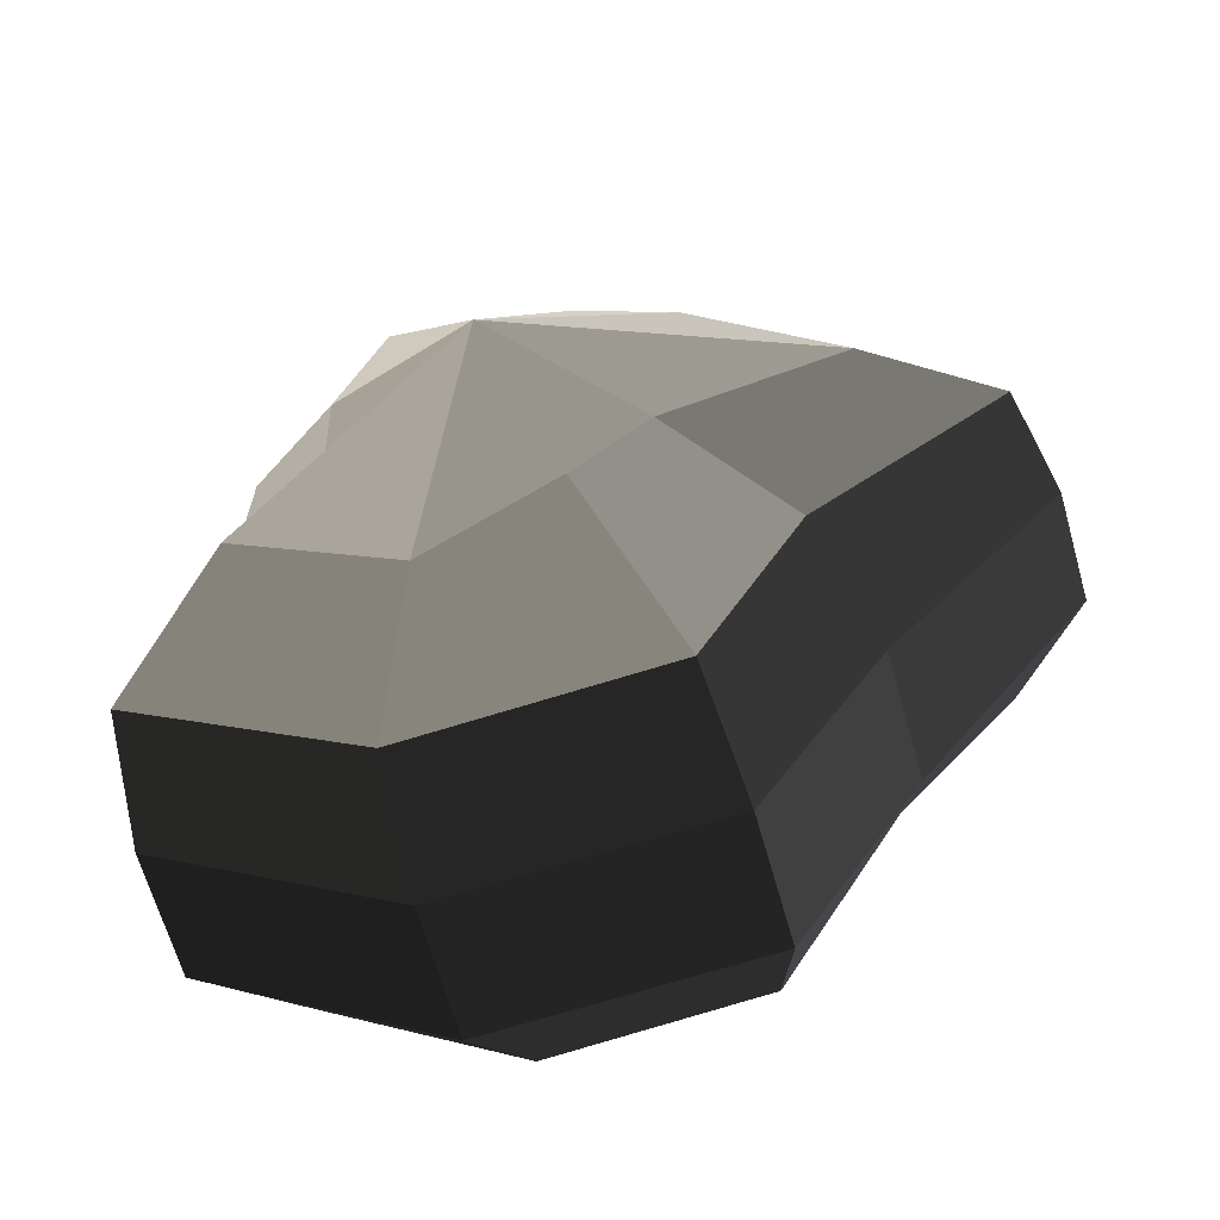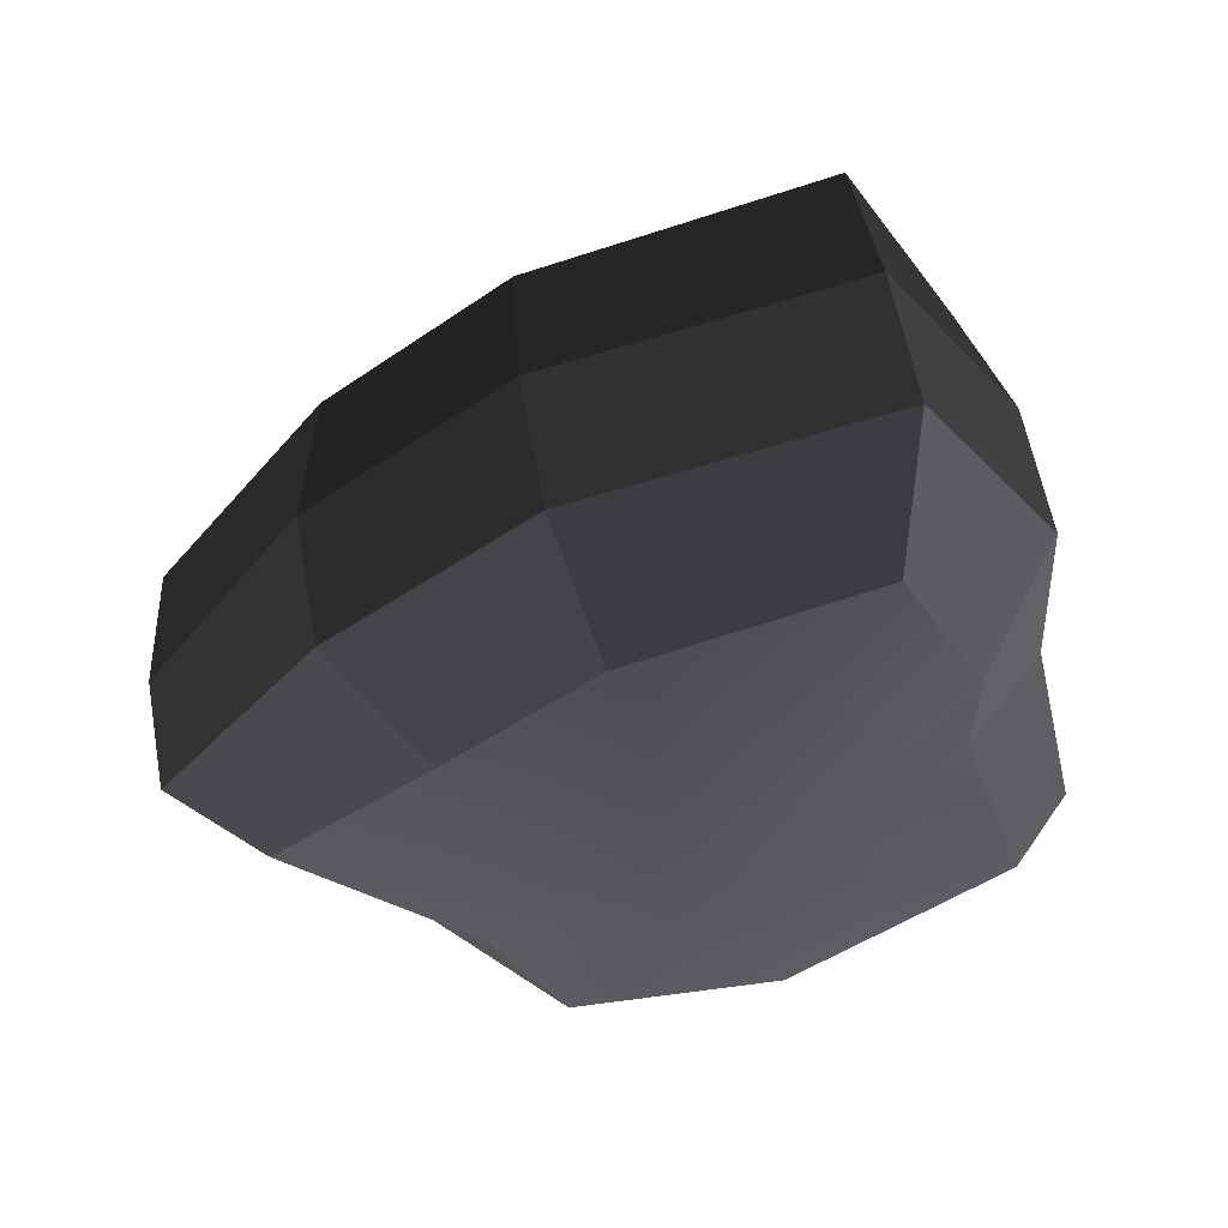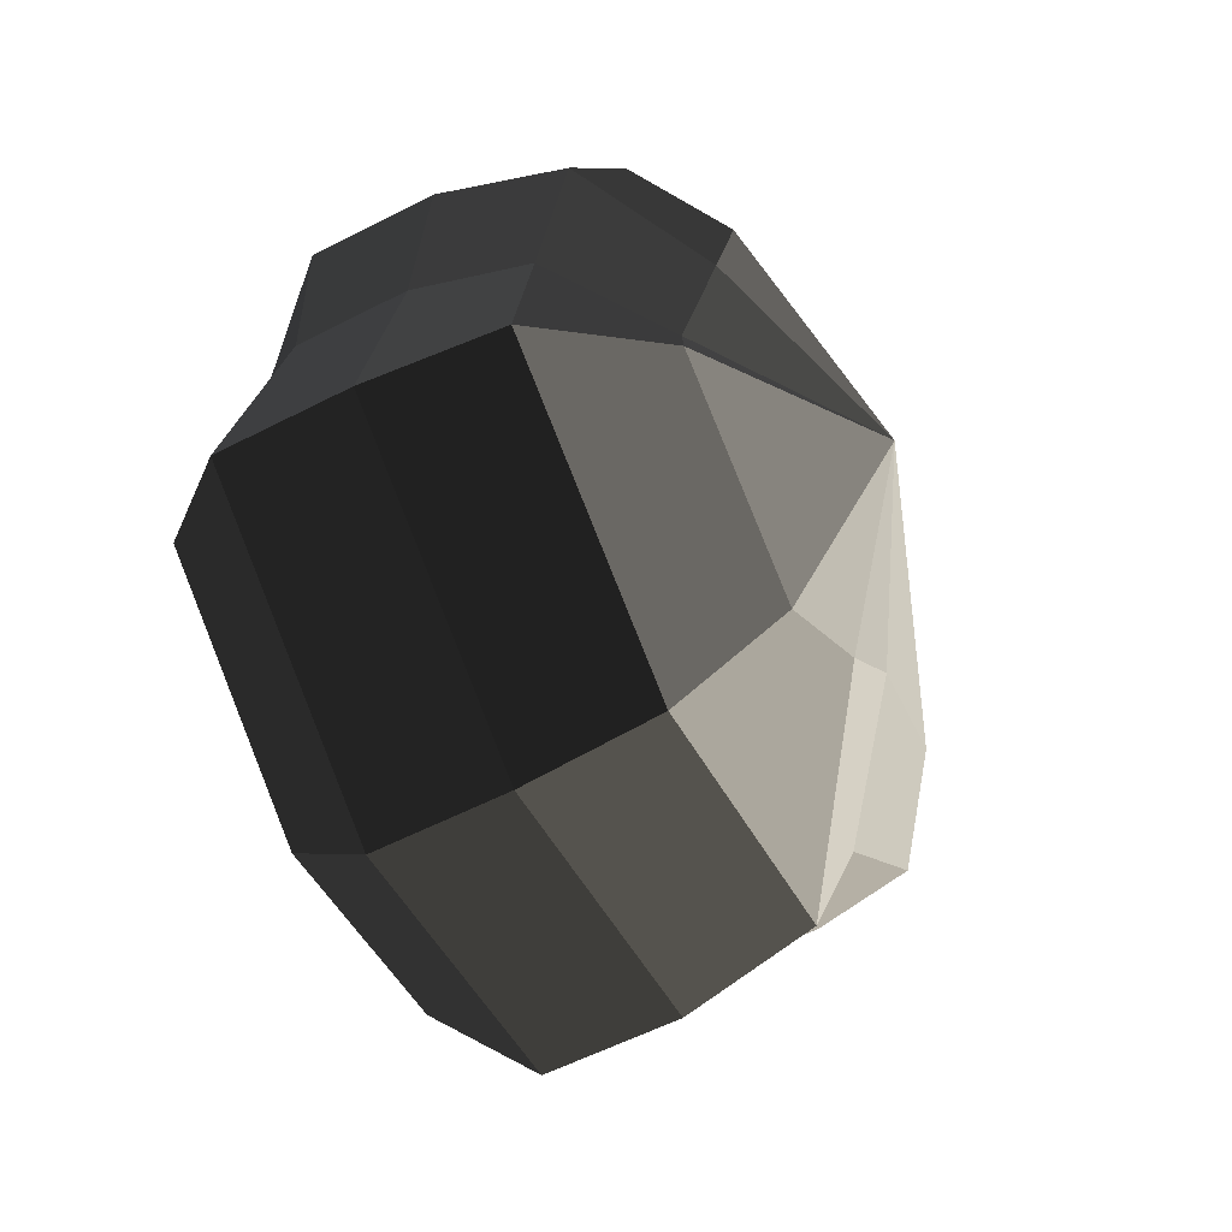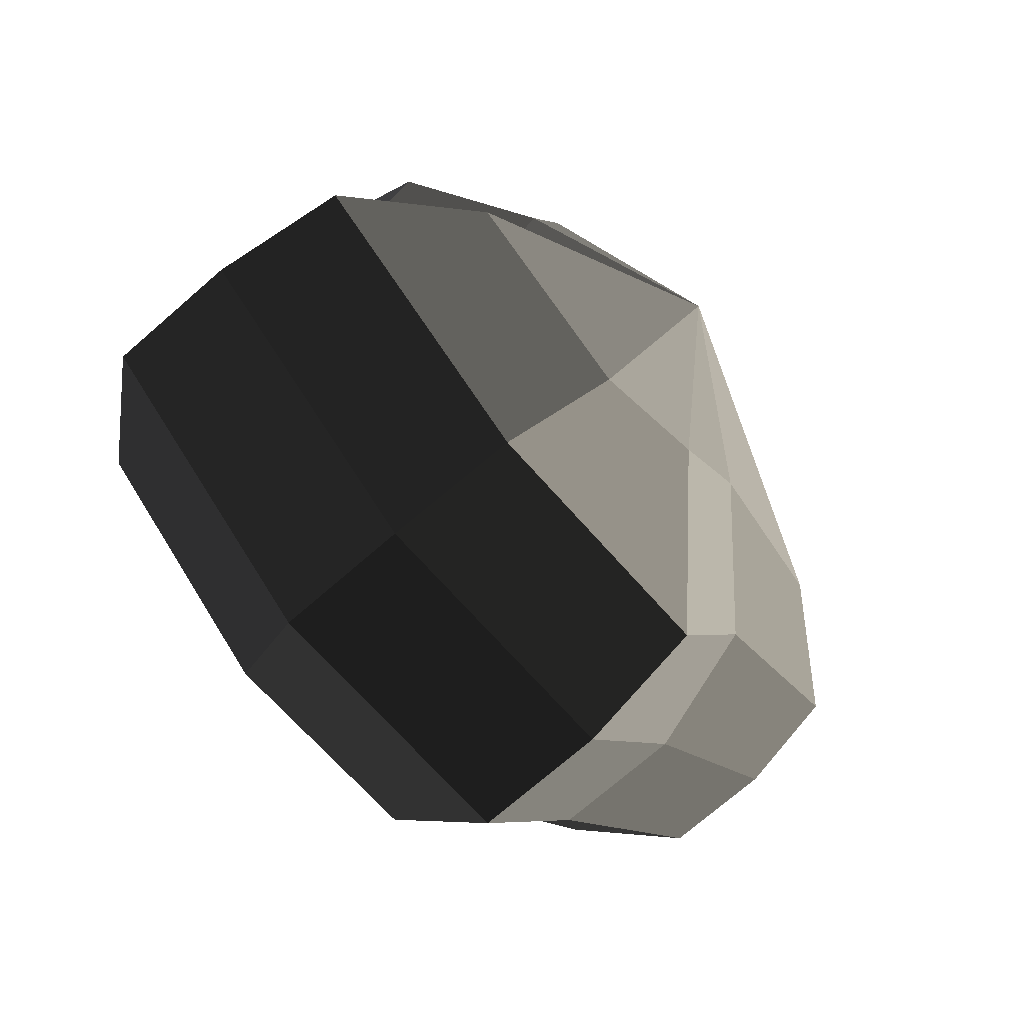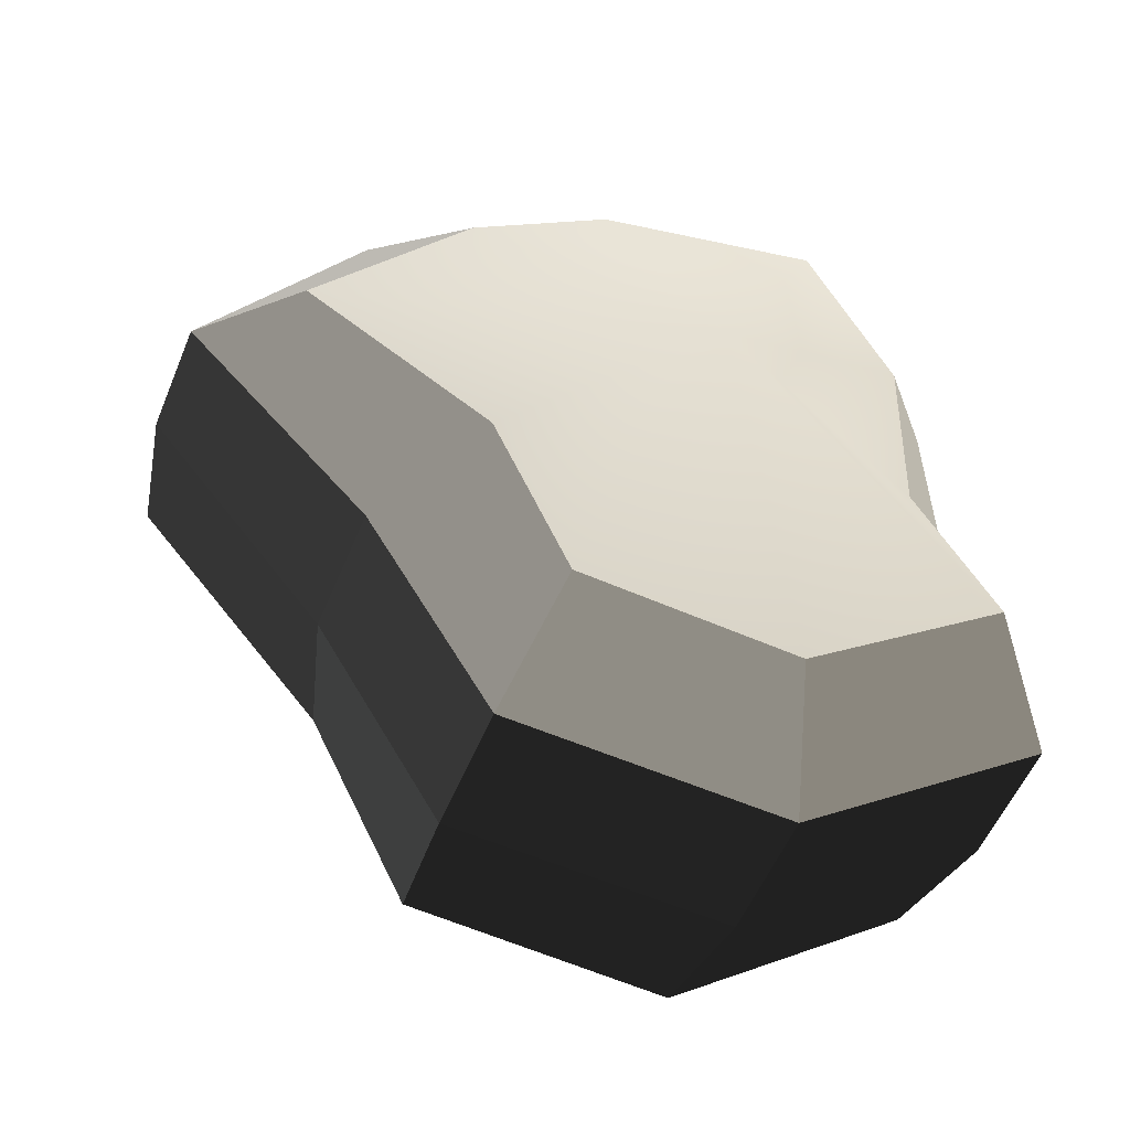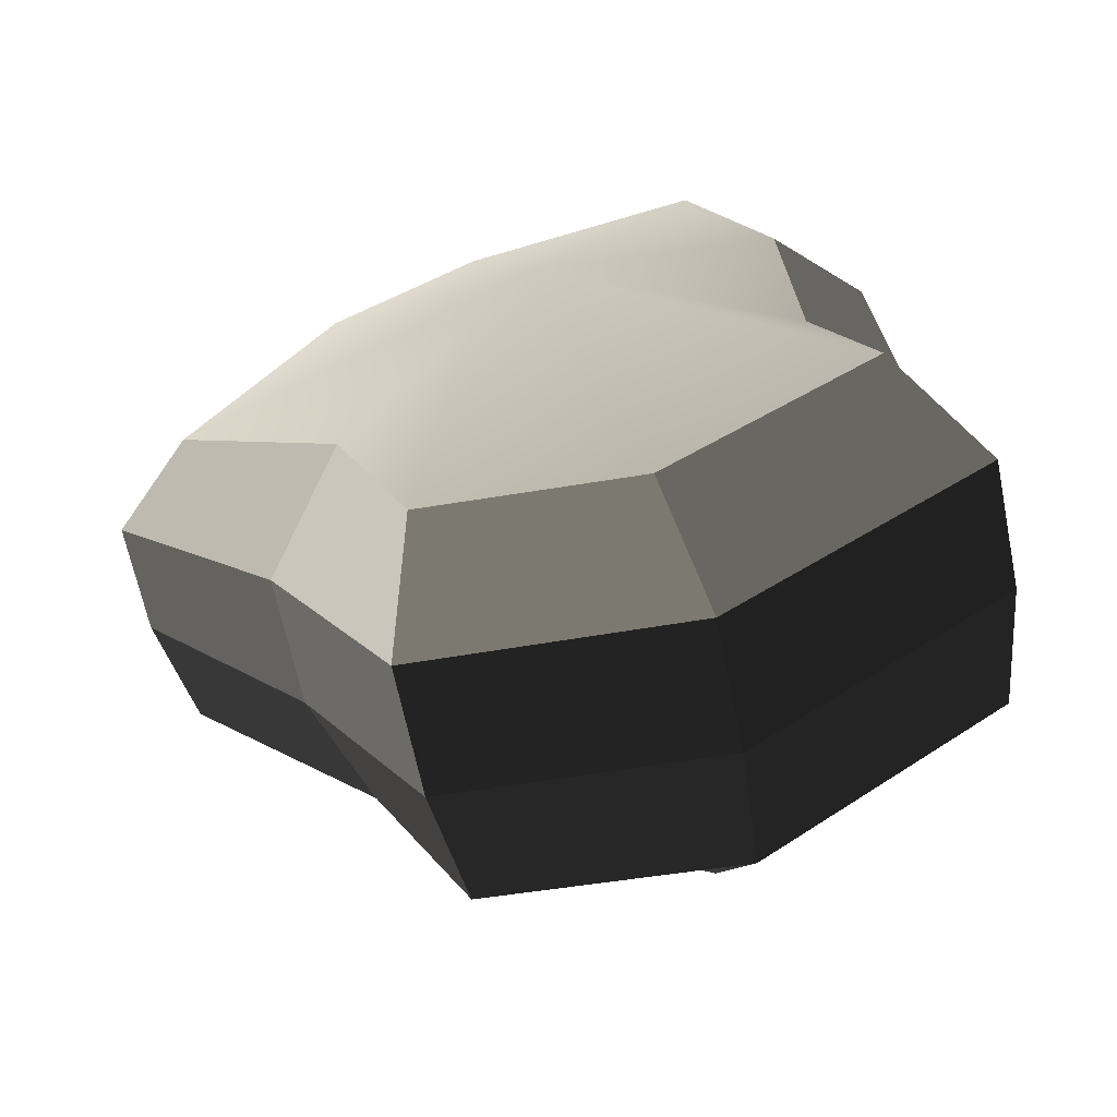
<metadata>
{"format":"obj","ext":"obj","renderer":"f3d","projection":"perspective","resolution":1024,"background":"white","views":[{"elev":-64.9,"azim":-164.3,"up":"+Z"},{"elev":58.2,"azim":-10.2,"up":"+Z"},{"elev":-56.7,"azim":118.3,"up":"+Z"},{"elev":-72.8,"azim":131.0,"up":"+Z"},{"elev":-53.7,"azim":-22.0,"up":"+Z"},{"elev":-64.6,"azim":11.5,"up":"+Z"}]}
</metadata>
<code>
v 0.01455 -0.02578 -0.04036
v 0.004628 -0.03398 0.001094
v 0.03879 -0.02578 -0.02105
v -0.00966 -0.02578 -0.03817
v -0.01825 -0.02578 -0.01778
v -0.03822 -0.02223 0.001094
v -0.02135 -0.02578 0.01997
v -0.005294 -0.02578 0.03272
v 0.0211 -0.02578 0.04036
v 0.0306 -0.02578 0.01997
v 0.03219 -0.02223 0.001094
v 0.03879 -0.02578 -0.02105
v 0.04797 -0.01489 -0.02772
v 0.01806 -0.01489 -0.05115
v 0.01455 -0.02578 -0.04036
v 0.01455 -0.02578 -0.04036
v 0.01806 -0.01489 -0.05115
v -0.01317 -0.01489 -0.04897
v -0.00966 -0.02578 -0.03817
v -0.00966 -0.02578 -0.03817
v -0.01317 -0.01489 -0.04897
v -0.02743 -0.01489 -0.02445
v -0.01825 -0.02578 -0.01778
v -0.01825 -0.02578 -0.01778
v -0.02743 -0.01489 -0.02445
v -0.04796 -0.01289 0.001094
v -0.03822 -0.02223 0.001094
v -0.03822 -0.02223 0.001094
v -0.04796 -0.01289 0.001094
v -0.03053 -0.01489 0.02664
v -0.02135 -0.02578 0.01997
v -0.02135 -0.02578 0.01997
v -0.03053 -0.01489 0.02664
v -0.008802 -0.01489 0.04351
v -0.005294 -0.02578 0.03272
v -0.005294 -0.02578 0.03272
v -0.008802 -0.01489 0.04351
v 0.02461 -0.01489 0.05116
v 0.0211 -0.02578 0.04036
v 0.0211 -0.02578 0.04036
v 0.02461 -0.01489 0.05116
v 0.03978 -0.01489 0.02664
v 0.0306 -0.02578 0.01997
v 0.0306 -0.02578 0.01997
v 0.03978 -0.01489 0.02664
v 0.04194 -0.01289 0.001094
v 0.03219 -0.02223 0.001094
v 0.03219 -0.02223 0.001094
v 0.04194 -0.01289 0.001094
v 0.04797 -0.01489 -0.02772
v 0.03879 -0.02578 -0.02105
v 0.04797 -0.01489 -0.02772
v 0.04797 -0.0001486 -0.02772
v 0.01806 -0.0001487 -0.05115
v 0.01806 -0.01489 -0.05115
v 0.01806 -0.01489 -0.05115
v 0.01806 -0.0001487 -0.05115
v -0.01317 -0.0001486 -0.04897
v -0.01317 -0.01489 -0.04897
v -0.01317 -0.01489 -0.04897
v -0.01317 -0.0001486 -0.04897
v -0.02743 -0.0001486 -0.02445
v -0.02743 -0.01489 -0.02445
v -0.02743 -0.01489 -0.02445
v -0.02743 -0.0001486 -0.02445
v -0.04796 -0.0002298 0.001094
v -0.04796 -0.01289 0.001094
v -0.04796 -0.01289 0.001094
v -0.04796 -0.0002298 0.001094
v -0.03053 -0.0001486 0.02664
v -0.03053 -0.01489 0.02664
v -0.03053 -0.01489 0.02664
v -0.03053 -0.0001486 0.02664
v -0.008801 -0.0001487 0.04352
v -0.008802 -0.01489 0.04351
v -0.008802 -0.01489 0.04351
v -0.008801 -0.0001487 0.04352
v 0.0246 -0.0001486 0.05116
v 0.02461 -0.01489 0.05116
v 0.02461 -0.01489 0.05116
v 0.0246 -0.0001486 0.05116
v 0.03979 -0.0001487 0.02664
v 0.03978 -0.01489 0.02664
v 0.03978 -0.01489 0.02664
v 0.03979 -0.0001487 0.02664
v 0.04194 -0.0002298 0.001094
v 0.04194 -0.01289 0.001094
v 0.04194 -0.01289 0.001094
v 0.04194 -0.0002298 0.001094
v 0.04797 -0.0001486 -0.02772
v 0.04797 -0.01489 -0.02772
v 0.04797 -0.0001486 -0.02772
v 0.04569 0.01428 -0.02539
v 0.01715 0.01428 -0.04799
v 0.01806 -0.0001487 -0.05115
v 0.01806 -0.0001487 -0.05115
v 0.01715 0.01428 -0.04799
v -0.01182 0.01428 -0.04559
v -0.01317 -0.0001486 -0.04897
v -0.01317 -0.0001486 -0.04897
v -0.01182 0.01428 -0.04559
v -0.02321 0.01428 -0.0218
v -0.02743 -0.0001486 -0.02445
v -0.02743 -0.0001486 -0.02445
v -0.02321 0.01428 -0.0218
v -0.0453 0.01197 0.0012
v -0.04796 -0.0002298 0.001094
v -0.04796 -0.0002298 0.001094
v -0.0453 0.01197 0.0012
v -0.02661 0.01428 0.0242
v -0.03053 -0.0001486 0.02664
v -0.03053 -0.0001486 0.02664
v -0.02661 0.01428 0.0242
v -0.007038 0.01428 0.03962
v -0.008801 -0.0001487 0.04352
v -0.008801 -0.0001487 0.04352
v -0.007038 0.01428 0.03962
v 0.02433 0.01428 0.04799
v 0.0246 -0.0001486 0.05116
v 0.0246 -0.0001486 0.05116
v 0.02433 0.01428 0.04799
v 0.03672 0.01428 0.0242
v 0.03979 -0.0001487 0.02664
v 0.03979 -0.0001487 0.02664
v 0.03672 0.01428 0.0242
v 0.03866 0.01197 0.001199
v 0.04194 -0.0002298 0.001094
v 0.04194 -0.0002298 0.001094
v 0.03866 0.01197 0.001199
v 0.04569 0.01428 -0.02539
v 0.04797 -0.0001486 -0.02772
v 0.04569 0.01428 -0.02539
v 0.03226 0.02437 -0.01614
v 0.01204 0.02437 -0.03257
v 0.01715 0.01428 -0.04799
v 0.01715 0.01428 -0.04799
v 0.01204 0.02437 -0.03257
v -0.002589 0.02437 -0.02139
v -0.01182 0.01428 -0.04559
v -0.01182 0.01428 -0.04559
v -0.002589 0.02437 -0.02139
v -0.01125 0.02437 -0.01279
v -0.02321 0.01428 -0.0218
v -0.02321 0.01428 -0.0218
v -0.01125 0.02437 -0.01279
v -0.03124 0.02075 0.00112
v -0.0453 0.01197 0.0012
v -0.0453 0.01197 0.0012
v -0.03124 0.02075 0.00112
v -0.01442 0.02437 0.01503
v -0.02661 0.01428 0.0242
v -0.02661 0.01428 0.0242
v -0.01442 0.02437 0.01503
v -0.002588 0.02437 0.02475
v -0.007038 0.01428 0.03962
v -0.007038 0.01428 0.03962
v -0.002588 0.02437 0.02475
v 0.01875 0.02437 0.03257
v 0.02433 0.01428 0.04799
v 0.02433 0.01428 0.04799
v 0.01875 0.02437 0.03257
v 0.02387 0.02437 0.01503
v 0.03672 0.01428 0.0242
v 0.03672 0.01428 0.0242
v 0.02387 0.02437 0.01503
v 0.02505 0.02075 0.00112
v 0.03866 0.01197 0.001199
v 0.03866 0.01197 0.001199
v 0.02505 0.02075 0.00112
v 0.03226 0.02437 -0.01614
v 0.04569 0.01428 -0.02539
v 0.03226 0.02437 -0.01614
v 0.004628 0.03398 0.001094
v 0.01204 0.02437 -0.03257
v 0.01204 0.02437 -0.03257
v 0.004628 0.03398 0.001094
v -0.002589 0.02437 -0.02139
v -0.002589 0.02437 -0.02139
v 0.004628 0.03398 0.001094
v -0.01125 0.02437 -0.01279
v -0.01125 0.02437 -0.01279
v 0.004628 0.03398 0.001094
v -0.03124 0.02075 0.00112
v -0.03124 0.02075 0.00112
v 0.004628 0.03398 0.001094
v -0.01442 0.02437 0.01503
v -0.01442 0.02437 0.01503
v 0.004628 0.03398 0.001094
v -0.002588 0.02437 0.02475
v -0.002588 0.02437 0.02475
v 0.004628 0.03398 0.001094
v 0.01875 0.02437 0.03257
v 0.01875 0.02437 0.03257
v 0.004628 0.03398 0.001094
v 0.02387 0.02437 0.01503
v 0.02387 0.02437 0.01503
v 0.004628 0.03398 0.001094
v 0.02505 0.02075 0.00112
v 0.02505 0.02075 0.00112
v 0.004628 0.03398 0.001094
v 0.03226 0.02437 -0.01614
g Foliage8_22_3985_224
f 1 3 2
f 4 1 2
f 5 4 2
f 6 5 2
f 7 6 2
f 8 7 2
f 9 8 2
f 10 9 2
f 11 10 2
f 3 11 2
f 12 14 13
f 12 15 14
f 16 18 17
f 16 19 18
f 20 22 21
f 20 23 22
f 24 26 25
f 24 27 26
f 28 30 29
f 28 31 30
f 32 34 33
f 32 35 34
f 36 38 37
f 36 39 38
f 40 42 41
f 40 43 42
f 44 46 45
f 44 47 46
f 48 50 49
f 48 51 50
f 52 54 53
f 52 55 54
f 56 58 57
f 56 59 58
f 60 62 61
f 60 63 62
f 64 66 65
f 64 67 66
f 68 70 69
f 68 71 70
f 72 74 73
f 72 75 74
f 76 78 77
f 76 79 78
f 80 82 81
f 80 83 82
f 84 86 85
f 84 87 86
f 88 90 89
f 88 91 90
f 92 94 93
f 92 95 94
f 96 98 97
f 96 99 98
f 100 102 101
f 100 103 102
f 104 106 105
f 104 107 106
f 108 110 109
f 108 111 110
f 112 114 113
f 112 115 114
f 116 118 117
f 116 119 118
f 120 122 121
f 120 123 122
f 124 126 125
f 124 127 126
f 128 130 129
f 128 131 130
f 132 134 133
f 132 135 134
f 136 138 137
f 136 139 138
f 140 142 141
f 140 143 142
f 144 146 145
f 144 147 146
f 148 150 149
f 148 151 150
f 152 154 153
f 152 155 154
f 156 158 157
f 156 159 158
f 160 162 161
f 160 163 162
f 164 166 165
f 164 167 166
f 168 170 169
f 168 171 170
f 172 174 173
f 175 177 176
f 178 180 179
f 181 183 182
f 184 186 185
f 187 189 188
f 190 192 191
f 193 195 194
f 196 198 197
f 199 201 200

</code>
